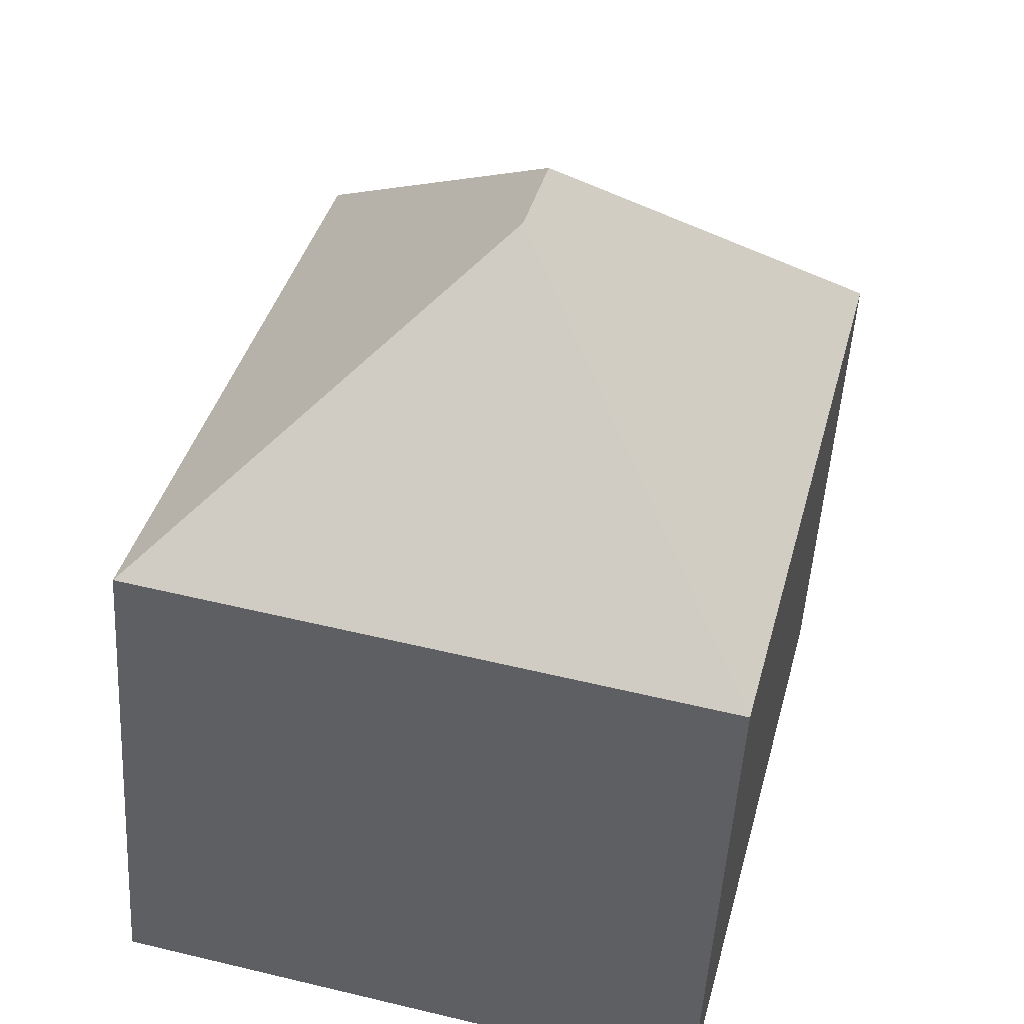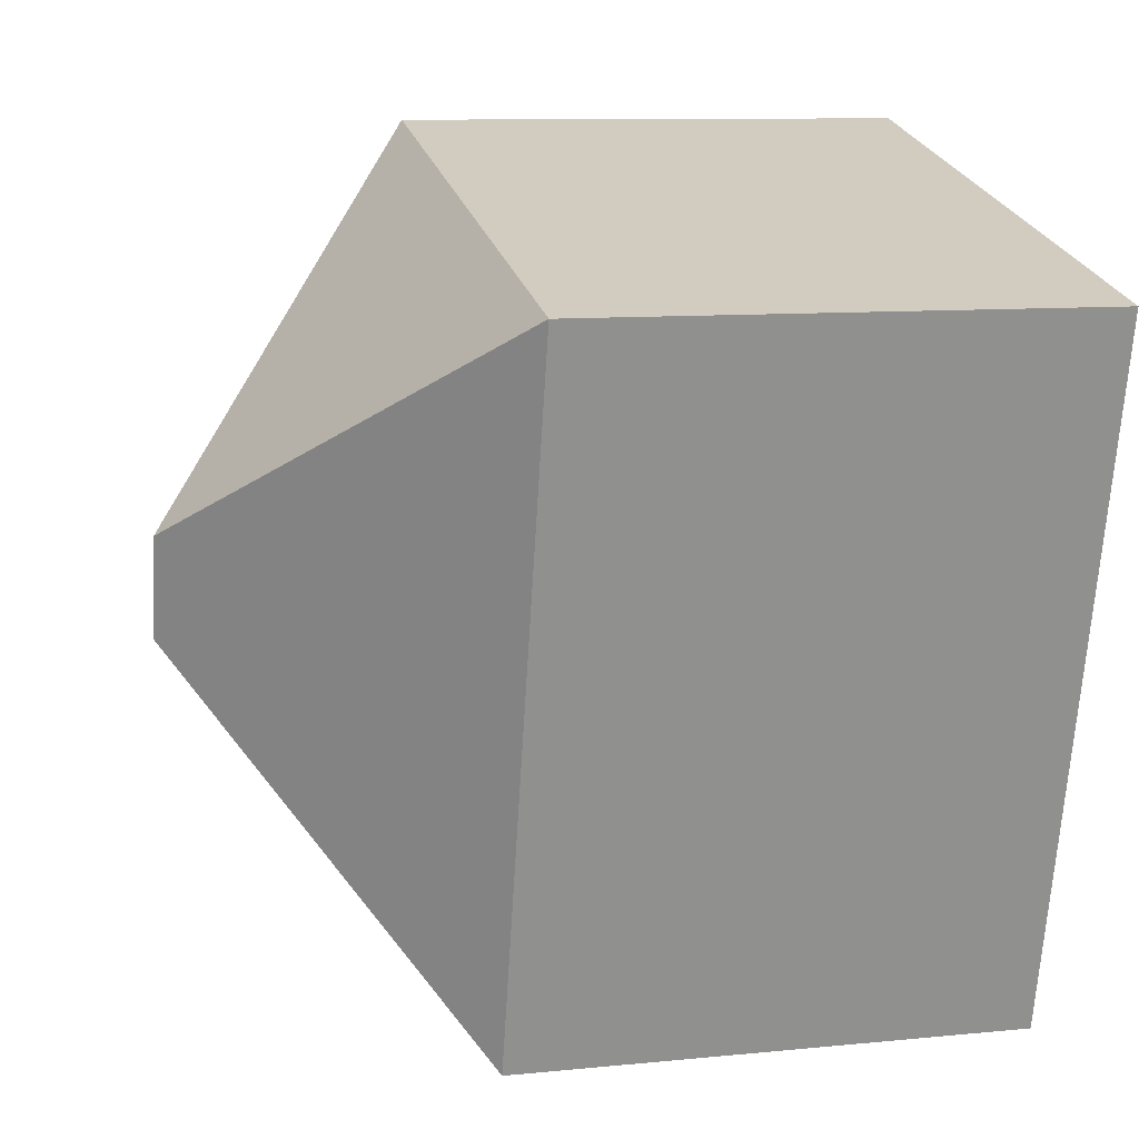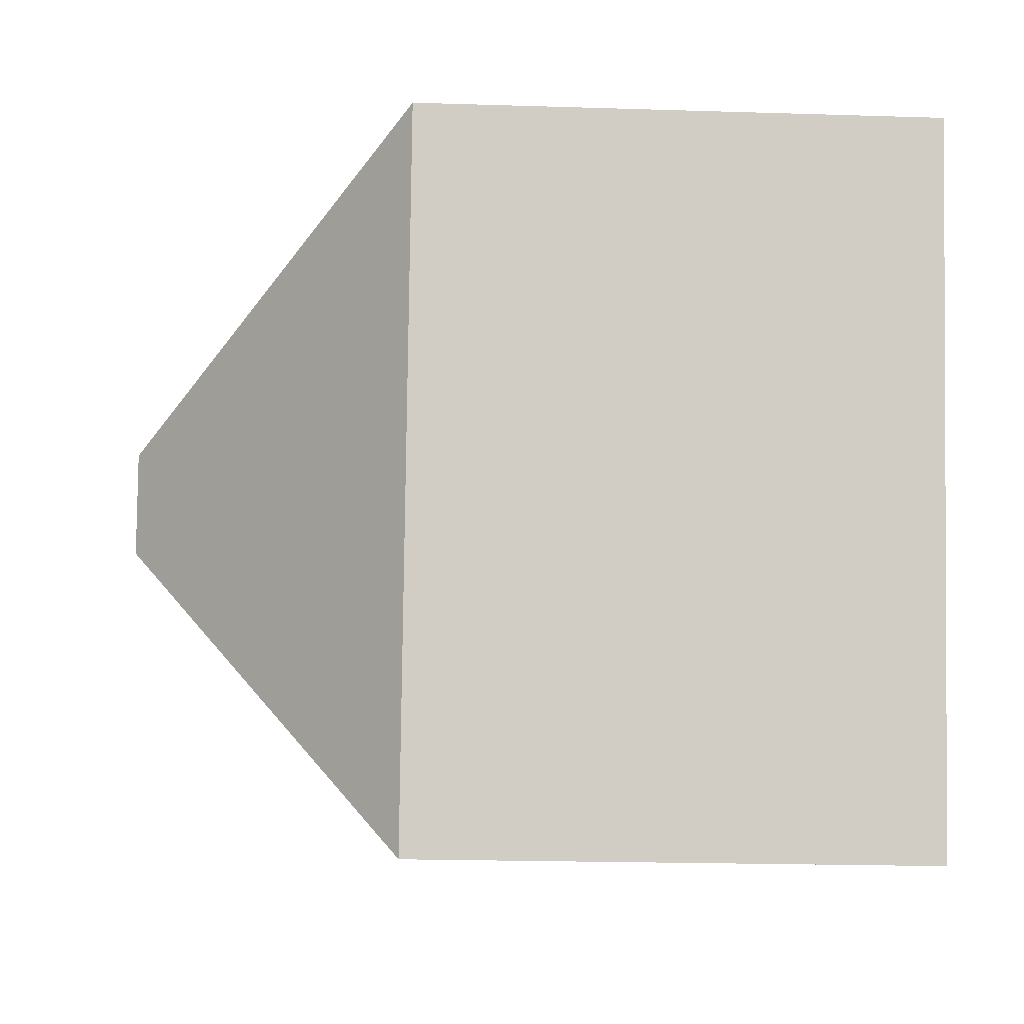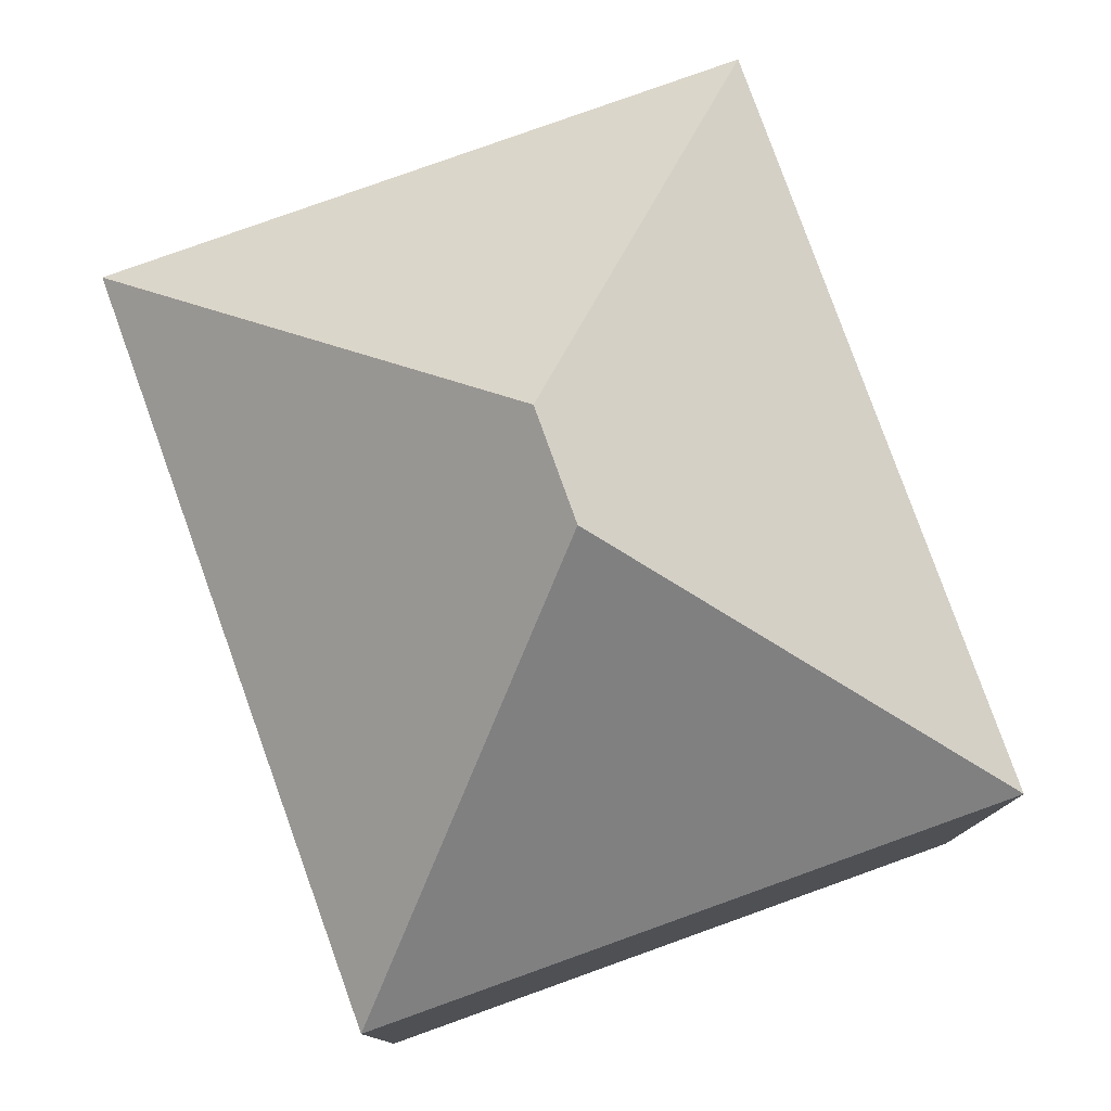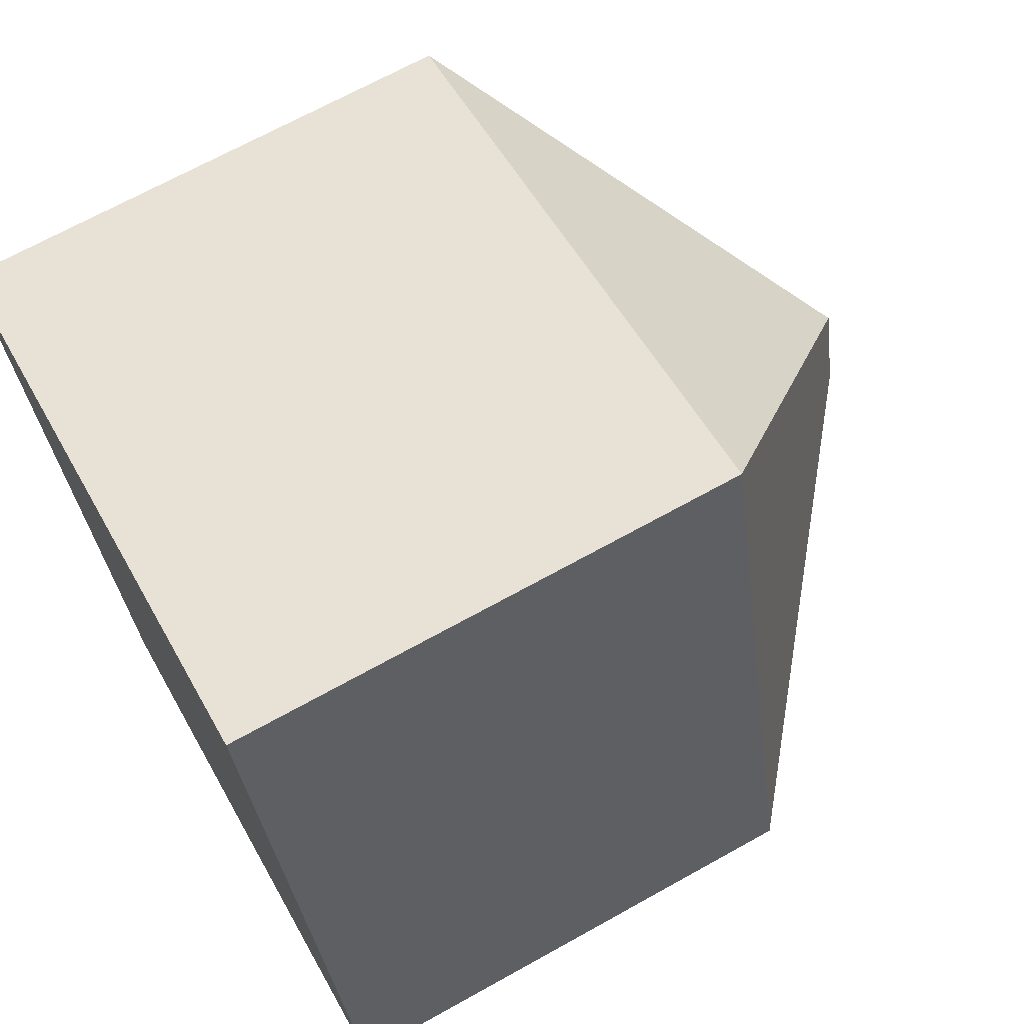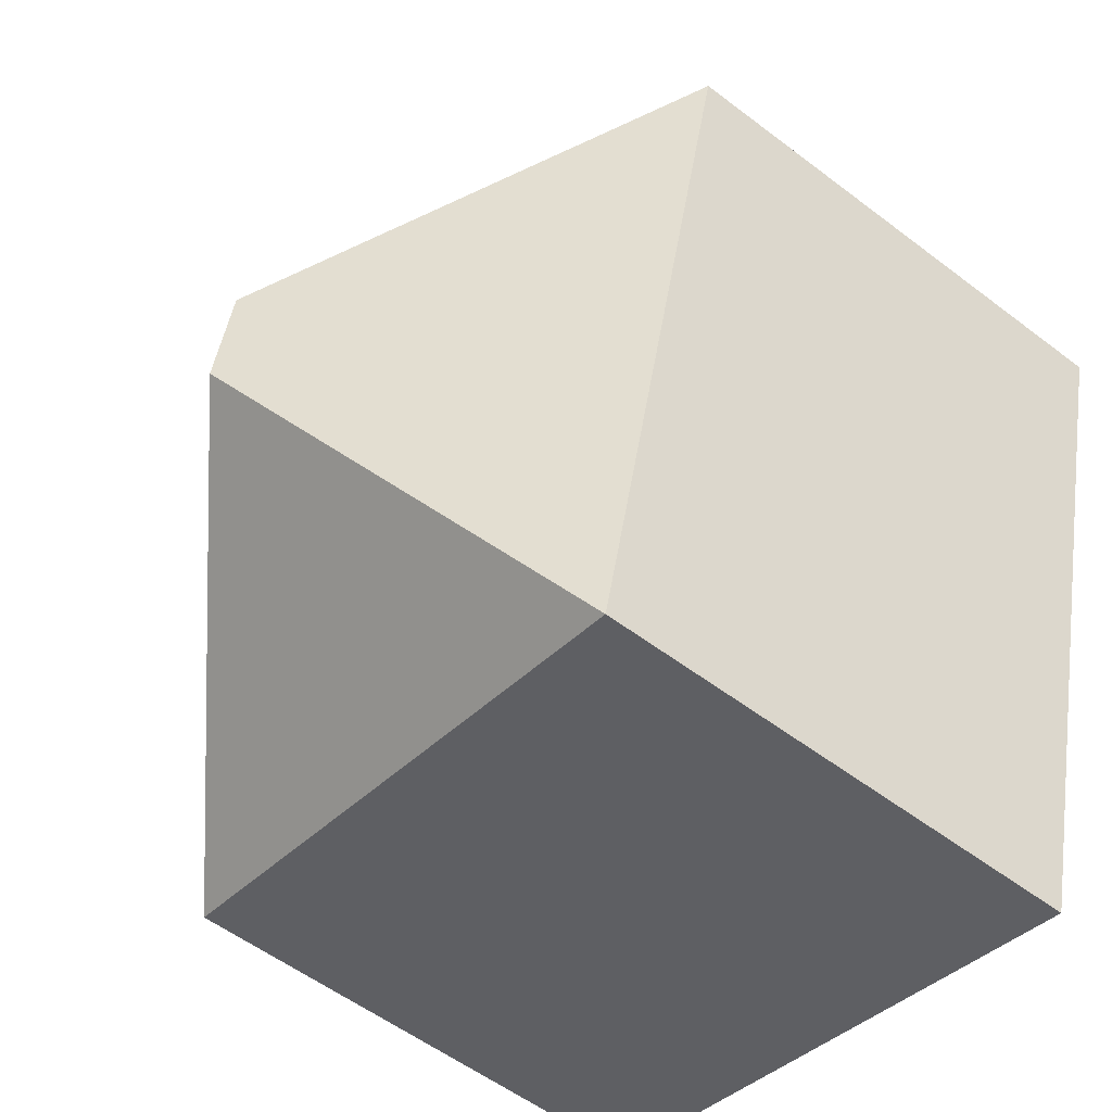
<metadata>
{"format":"obj","ext":"obj","renderer":"f3d","projection":"perspective","resolution":1024,"background":"white","views":[{"elev":-50.7,"azim":176.6,"up":"+Z"},{"elev":9.8,"azim":-104.6,"up":"+Z"},{"elev":-20.3,"azim":-93.3,"up":"+Z"},{"elev":79.5,"azim":146.1,"up":"+Y"},{"elev":69.0,"azim":60.9,"up":"+Z"},{"elev":-55.2,"azim":-128.8,"up":"+Z"}]}
</metadata>
<code>
v  6.804 13.56 -5.527
v  13.17 8.786 -9.33
v  3.001 8.786 -11.9
v  10.17 8.786 2.566
v  6.369 13.56 -3.803
v  0 8.786 5.38e-16
v  0 0 0
v  10.17 -1.571e-16 2.566
v  13.17 5.713e-16 -9.33
v  3.001 7.284e-16 -11.9
g defaultobject
f 1 2 3
f 1 4 2
f 4 1 5
f 5 3 6
f 3 5 1
f 5 6 4
f 7 4 6
f 4 7 8
f 8 2 4
f 2 8 9
f 9 3 2
f 3 9 10
f 10 6 3
f 6 10 7
f 10 8 7
f 8 10 9

</code>
